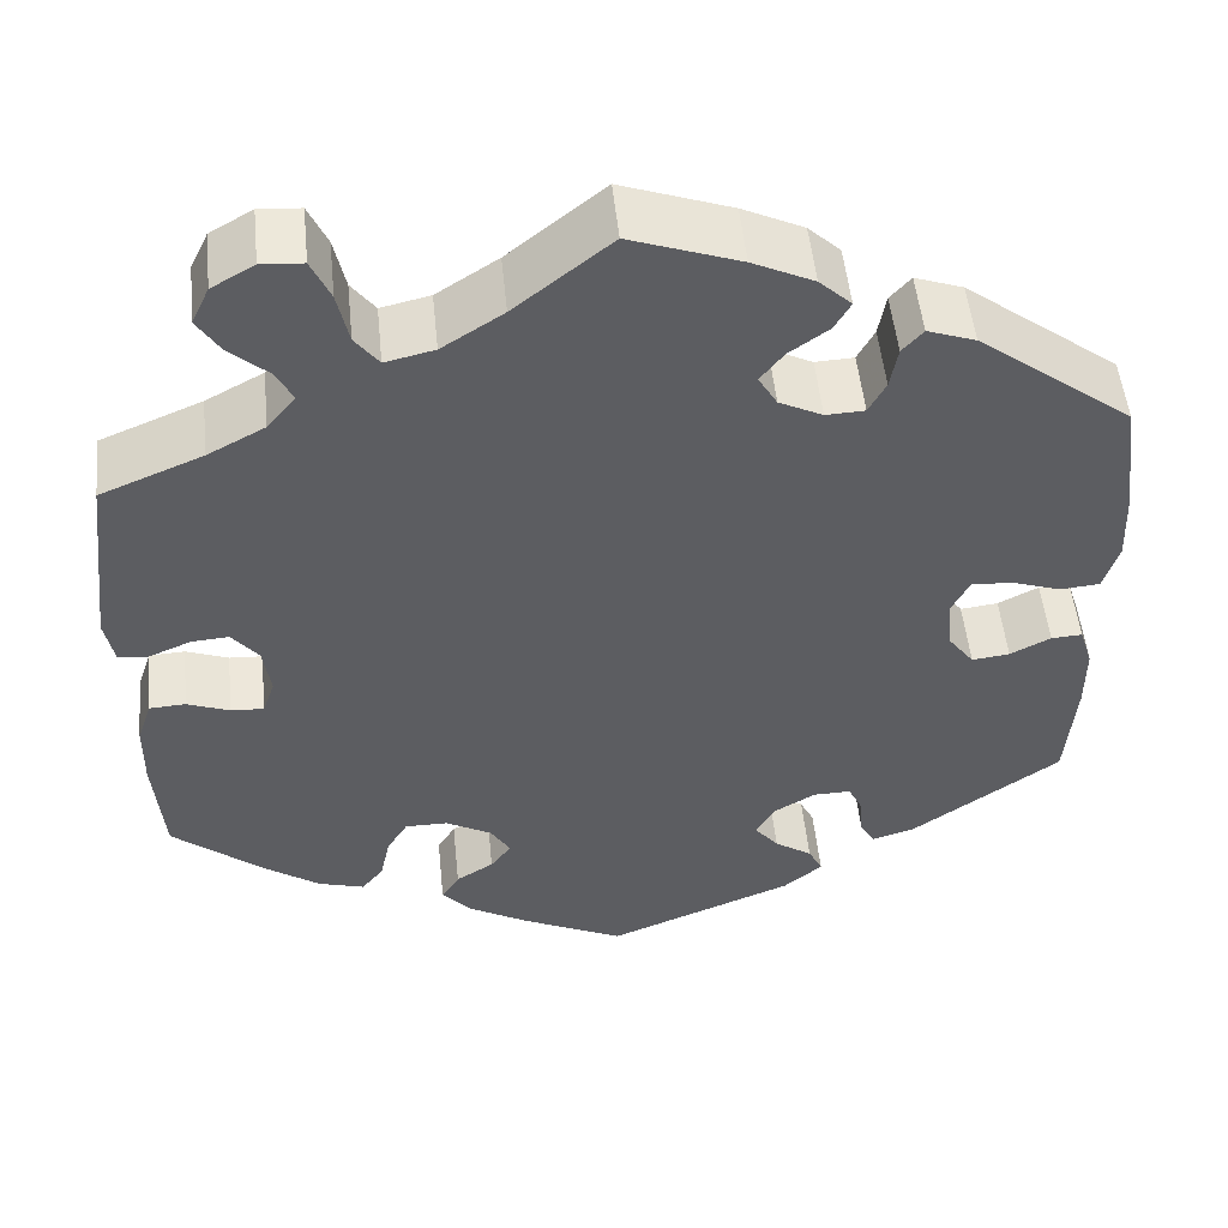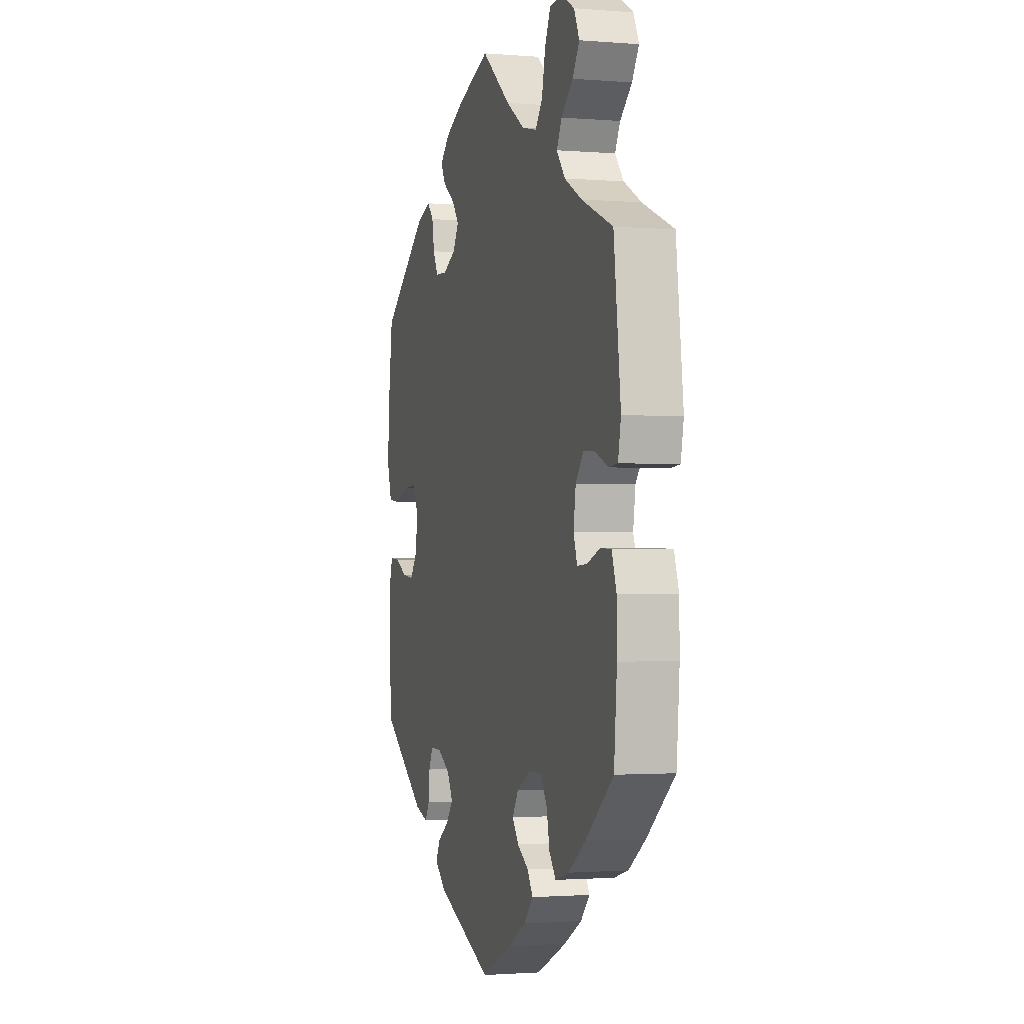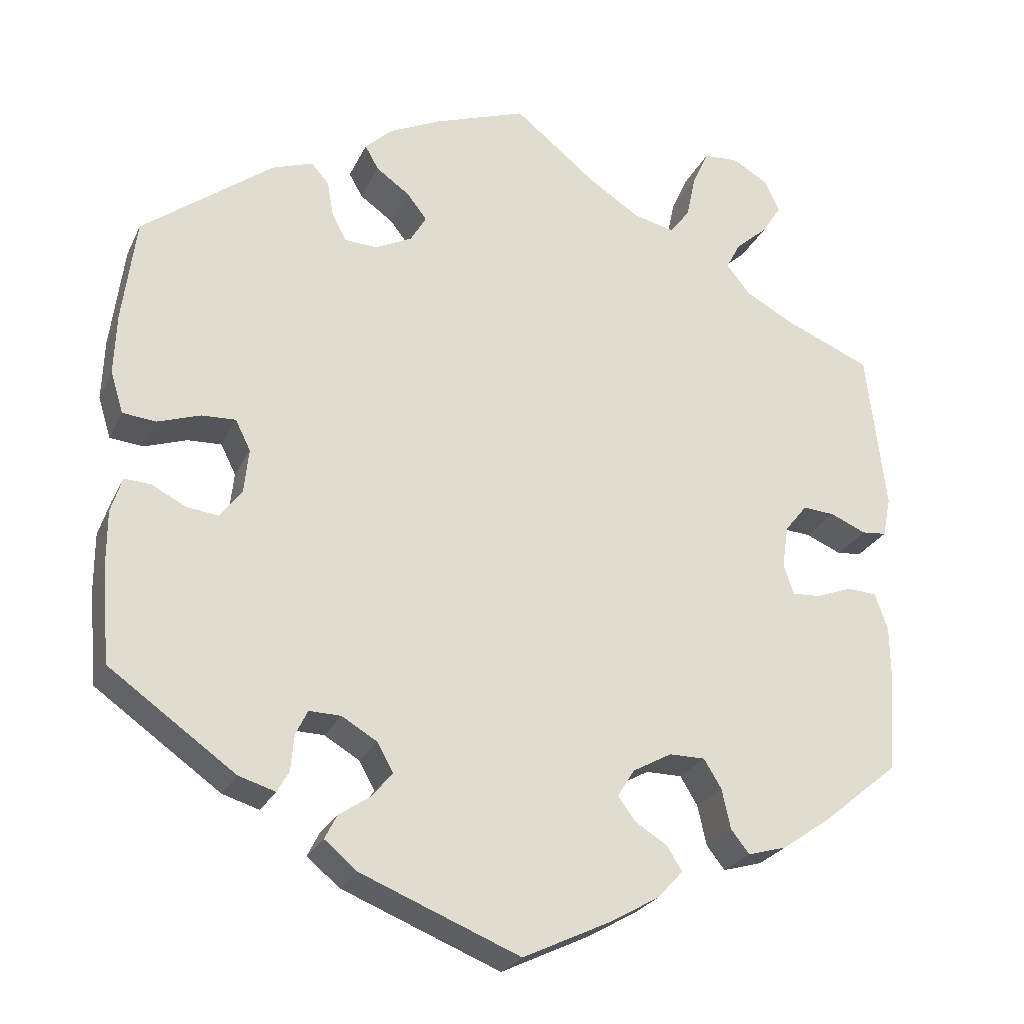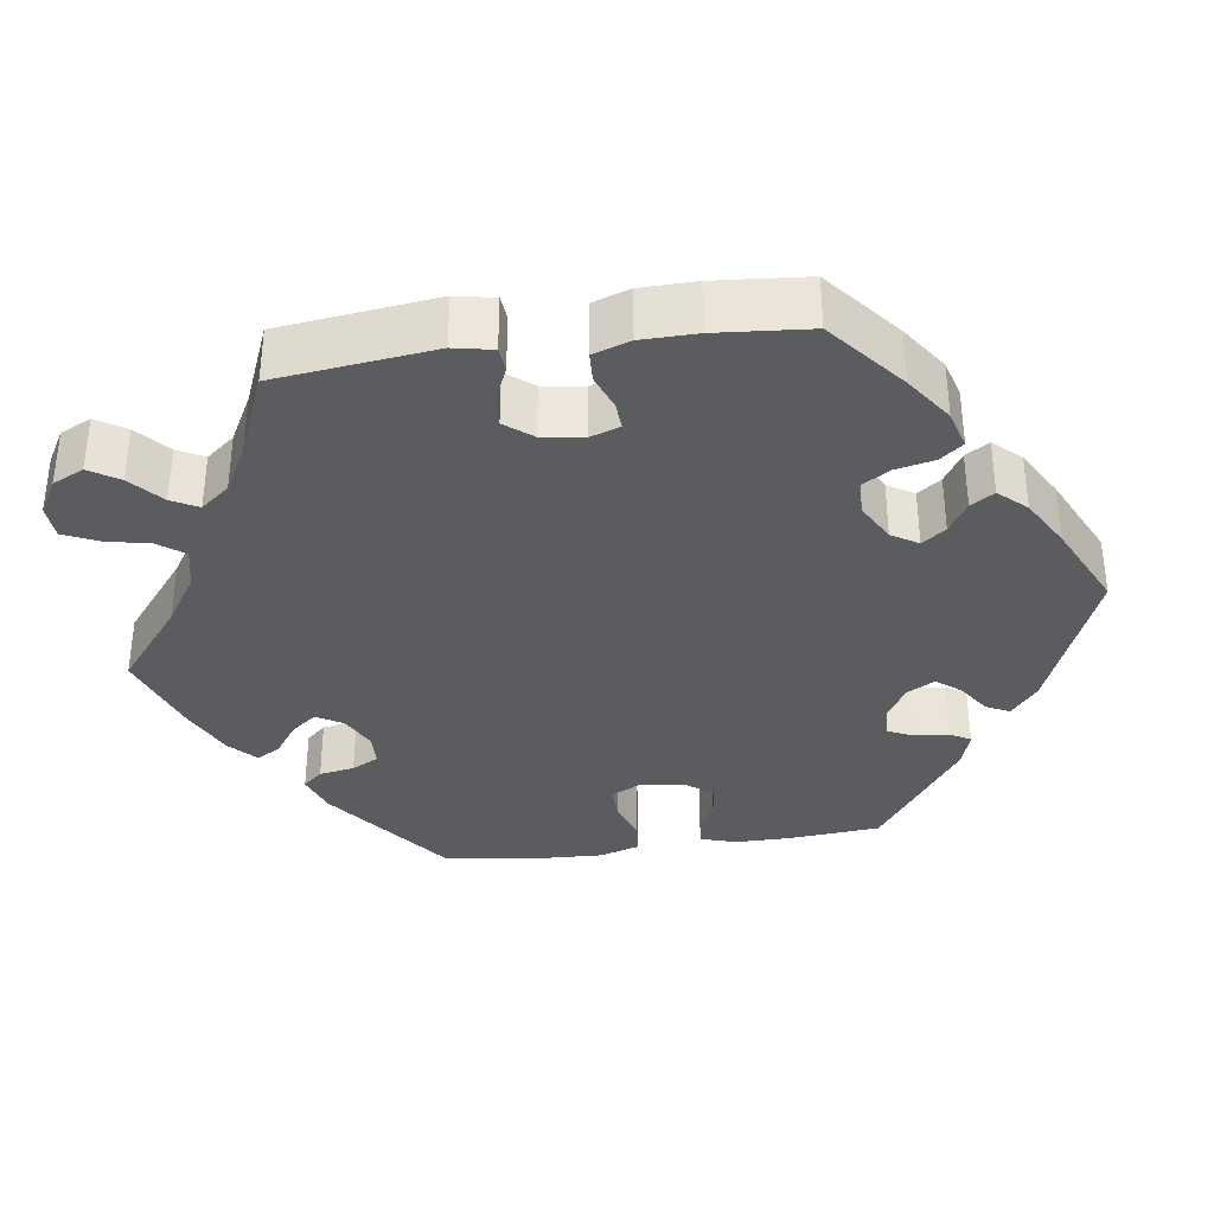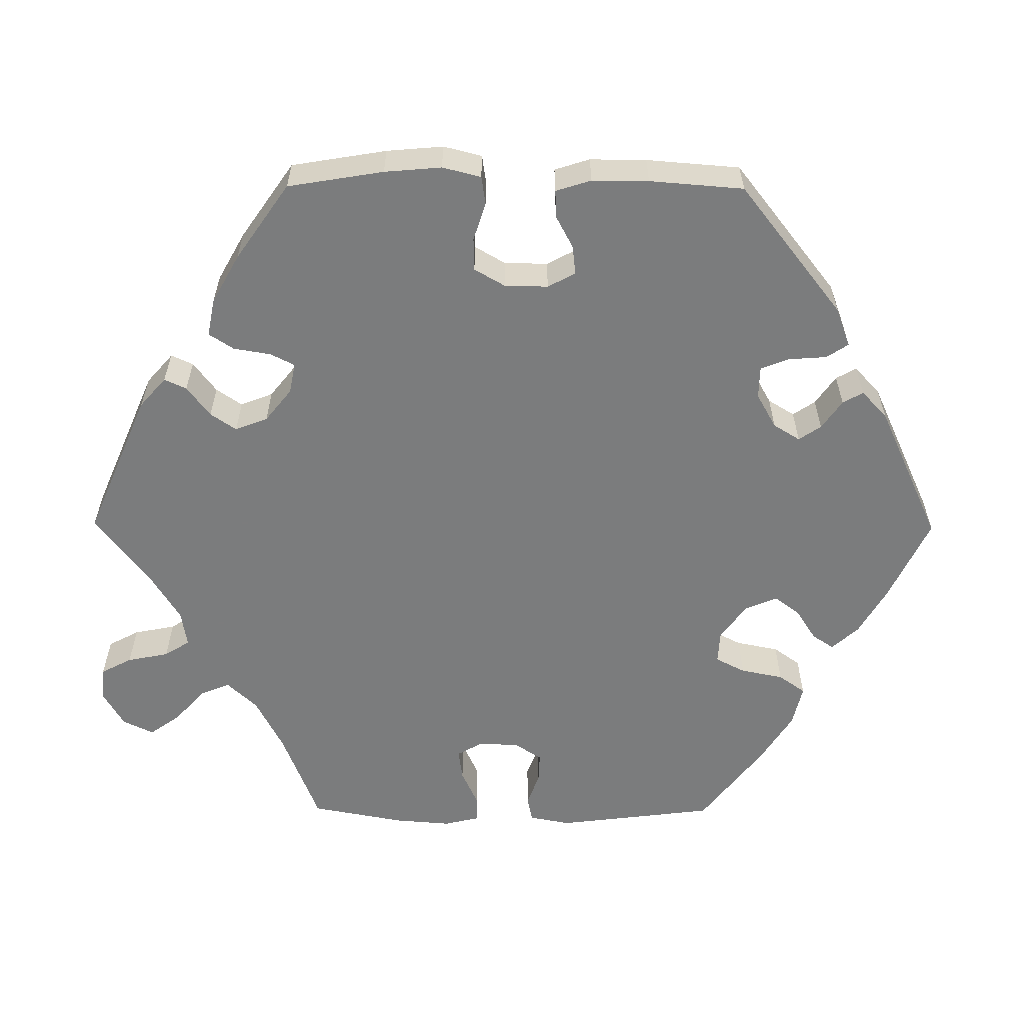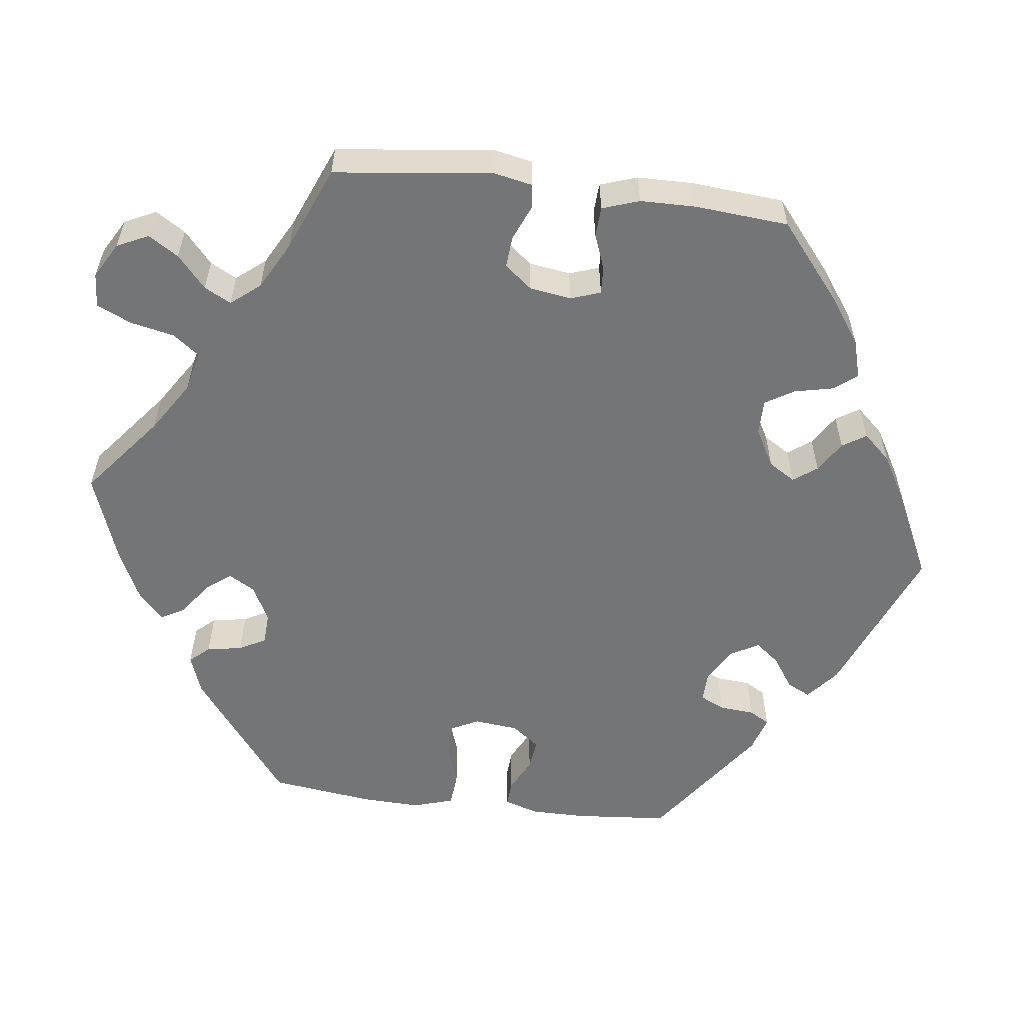
<metadata>
{"format":"obj","ext":"obj","renderer":"f3d","projection":"perspective","resolution":1024,"background":"white","views":[{"elev":51.6,"azim":174.2,"up":"+Z"},{"elev":-1.5,"azim":73.6,"up":"+Z"},{"elev":-25.2,"azim":-20.7,"up":"+Z"},{"elev":-35.0,"azim":98.1,"up":"+Y"},{"elev":-58.7,"azim":149.6,"up":"+Y"},{"elev":-56.5,"azim":82.9,"up":"+Y"}]}
</metadata>
<code>
v 0.102 0.07 0.496
v 0.167 0.07 0.454
v 0.219 0.07 0.442
v 0.244 0.07 0.475
v 0.256 0.07 0.531
v 0.276 0.07 0.575
v 0.32 0.07 0.578
v 0.365 0.07 0.552
v 0.384 0.07 0.512
v 0.36 0.07 0.474
v 0.319 0.07 0.438
v 0.301 0.07 0.404
v 0.331 0.07 0.367
v 0.392 0.07 0.334
v 0.5 0.07 0.289
v 0.524 0.07 0.088
v 0.514 0.07 0.038
v 0.483 0.07 0.035
v 0.438 0.07 0.054
v 0.398 0.07 0.057
v 0.37 0.07 0.022
v 0.362 0.07 -0.031
v 0.375 0.07 -0.069
v 0.41 0.07 -0.067
v 0.455 0.07 -0.05
v 0.493 0.07 -0.052
v 0.509 0.07 -0.099
v 0.51 0.07 -0.17
v 0.5 0.07 -0.289
v 0.404 0.07 -0.368
v 0.344 0.07 -0.41
v 0.295 0.07 -0.424
v 0.272 0.07 -0.395
v 0.261 0.07 -0.345
v 0.239 0.07 -0.309
v 0.194 0.07 -0.309
v 0.145 0.07 -0.336
v 0.124 0.07 -0.37
v 0.146 0.07 -0.4
v 0.186 0.07 -0.425
v 0.205 0.07 -0.455
v 0.173 0.07 -0.49
v 0.11 0.07 -0.526
v 0.001 0.07 -0.578
v -0.198 0.07 -0.498
v -0.239 0.07 -0.464
v -0.224 0.07 -0.434
v -0.184 0.07 -0.407
v -0.159 0.07 -0.376
v -0.179 0.07 -0.34
v -0.223 0.07 -0.314
v -0.263 0.07 -0.313
v -0.278 0.07 -0.344
v -0.282 0.07 -0.389
v -0.297 0.07 -0.415
v -0.343 0.07 -0.401
v -0.501 0.07 -0.289
v -0.511 0.07 -0.17
v -0.511 0.07 -0.099
v -0.497 0.07 -0.055
v -0.464 0.07 -0.057
v -0.421 0.07 -0.079
v -0.381 0.07 -0.084
v -0.354 0.07 -0.048
v -0.348 0.07 0.008
v -0.367 0.07 0.046
v -0.41 0.07 0.044
v -0.463 0.07 0.026
v -0.505 0.07 0.03
v -0.521 0.07 0.082
v -0.518 0.07 0.159
v -0.501 0.07 0.289
v -0.337 0.07 0.413
v -0.286 0.07 0.431
v -0.264 0.07 0.406
v -0.256 0.07 0.361
v -0.238 0.07 0.327
v -0.197 0.07 0.325
v -0.151 0.07 0.348
v -0.131 0.07 0.382
v -0.156 0.07 0.414
v -0.198 0.07 0.444
v -0.215 0.07 0.474
v -0.181 0.07 0.506
v -0.116 0.07 0.537
v 0 0.07 0.578
v 0.102 0 0.496
v 0.167 0 0.454
v 0.219 0 0.442
v 0.244 0 0.475
v 0.256 0 0.531
v 0.276 0 0.575
v 0.32 0 0.578
v 0.365 0 0.552
v 0.384 0 0.512
v 0.36 0 0.474
v 0.319 0 0.438
v 0.301 0 0.404
v 0.331 0 0.367
v 0.392 0 0.334
v 0.5 0 0.289
v 0.524 0 0.088
v 0.514 0 0.038
v 0.483 0 0.035
v 0.438 0 0.054
v 0.398 0 0.057
v 0.37 0 0.022
v 0.362 0 -0.031
v 0.375 0 -0.069
v 0.41 0 -0.067
v 0.455 0 -0.05
v 0.493 0 -0.052
v 0.509 0 -0.099
v 0.51 0 -0.17
v 0.5 0 -0.289
v 0.404 0 -0.368
v 0.344 0 -0.41
v 0.295 0 -0.424
v 0.272 0 -0.395
v 0.261 0 -0.345
v 0.239 0 -0.309
v 0.194 0 -0.309
v 0.145 0 -0.336
v 0.124 0 -0.37
v 0.146 0 -0.4
v 0.186 0 -0.425
v 0.205 0 -0.455
v 0.173 0 -0.49
v 0.11 0 -0.526
v 0.001 0 -0.578
v -0.198 0 -0.498
v -0.239 0 -0.464
v -0.224 0 -0.434
v -0.184 0 -0.407
v -0.159 0 -0.376
v -0.179 0 -0.34
v -0.223 0 -0.314
v -0.263 0 -0.313
v -0.278 0 -0.344
v -0.282 0 -0.389
v -0.297 0 -0.415
v -0.343 0 -0.401
v -0.501 0 -0.289
v -0.511 0 -0.17
v -0.511 0 -0.099
v -0.497 0 -0.055
v -0.464 0 -0.057
v -0.421 0 -0.079
v -0.381 0 -0.084
v -0.354 0 -0.048
v -0.348 0 0.008
v -0.367 0 0.046
v -0.41 0 0.044
v -0.463 0 0.026
v -0.505 0 0.03
v -0.521 0 0.082
v -0.518 0 0.159
v -0.501 0 0.289
v -0.337 0 0.413
v -0.286 0 0.431
v -0.264 0 0.406
v -0.256 0 0.361
v -0.238 0 0.327
v -0.197 0 0.325
v -0.151 0 0.348
v -0.131 0 0.382
v -0.156 0 0.414
v -0.198 0 0.444
v -0.215 0 0.474
v -0.181 0 0.506
v -0.116 0 0.537
v 0 0 0.578
f 85 86 1
f 84 85 1 2
f 81 82 83 84
f 80 81 84 2
f 79 80 2 3
f 78 79 3
f 73 74 75 76
f 73 76 77
f 72 73 77
f 71 72 77 78
f 67 68 69 70
f 66 67 70 71
f 59 60 61 62
f 59 62 63
f 58 59 63
f 57 58 63
f 56 57 63 64
f 53 54 55 56
f 52 53 56 64
f 45 46 47 48
f 45 48 49
f 44 45 49
f 43 44 49 50
f 39 40 41 42
f 38 39 42 43
f 31 32 33 34
f 31 34 35
f 30 31 35
f 29 30 35
f 28 29 35 36
f 24 25 26 27
f 23 24 27 28
f 16 17 18 19
f 14 15 16 19
f 13 14 19 20
f 12 13 20 21
f 8 9 10 11
f 8 11 12
f 7 8 12
f 4 5 6 7
f 4 7 12
f 3 4 12 21
f 66 71 78 3
f 65 66 3 21
f 51 52 64 65
f 50 51 65 21
f 38 43 50
f 37 38 50
f 36 37 50 21
f 23 28 36
f 22 23 36
f 21 22 36
f 87 172 171
f 88 87 171 170
f 170 169 168 167
f 88 170 167 166
f 89 88 166 165
f 89 165 164
f 162 161 160 159
f 163 162 159
f 163 159 158
f 164 163 158 157
f 156 155 154 153
f 157 156 153 152
f 148 147 146 145
f 149 148 145
f 149 145 144
f 149 144 143
f 150 149 143 142
f 142 141 140 139
f 150 142 139 138
f 134 133 132 131
f 135 134 131
f 135 131 130
f 136 135 130 129
f 128 127 126 125
f 129 128 125 124
f 120 119 118 117
f 121 120 117
f 121 117 116
f 121 116 115
f 122 121 115 114
f 113 112 111 110
f 114 113 110 109
f 105 104 103 102
f 105 102 101 100
f 106 105 100 99
f 107 106 99 98
f 97 96 95 94
f 98 97 94
f 98 94 93
f 93 92 91 90
f 98 93 90
f 107 98 90 89
f 89 164 157 152
f 107 89 152 151
f 151 150 138 137
f 107 151 137 136
f 136 129 124
f 136 124 123
f 107 136 123 122
f 122 114 109
f 122 109 108
f 122 108 107
f 1 87 88 2
f 2 88 89 3
f 3 89 90 4
f 4 90 91 5
f 5 91 92 6
f 6 92 93 7
f 7 93 94 8
f 8 94 95 9
f 9 95 96 10
f 10 96 97 11
f 11 97 98 12
f 12 98 99 13
f 13 99 100 14
f 14 100 101 15
f 15 101 102 16
f 16 102 103 17
f 17 103 104 18
f 18 104 105 19
f 19 105 106 20
f 20 106 107 21
f 21 107 108 22
f 22 108 109 23
f 23 109 110 24
f 24 110 111 25
f 25 111 112 26
f 26 112 113 27
f 27 113 114 28
f 28 114 115 29
f 29 115 116 30
f 30 116 117 31
f 31 117 118 32
f 32 118 119 33
f 33 119 120 34
f 34 120 121 35
f 35 121 122 36
f 36 122 123 37
f 37 123 124 38
f 38 124 125 39
f 39 125 126 40
f 40 126 127 41
f 41 127 128 42
f 42 128 129 43
f 43 129 130 44
f 44 130 131 45
f 45 131 132 46
f 46 132 133 47
f 47 133 134 48
f 48 134 135 49
f 49 135 136 50
f 50 136 137 51
f 51 137 138 52
f 52 138 139 53
f 53 139 140 54
f 54 140 141 55
f 55 141 142 56
f 56 142 143 57
f 57 143 144 58
f 58 144 145 59
f 59 145 146 60
f 60 146 147 61
f 61 147 148 62
f 62 148 149 63
f 63 149 150 64
f 64 150 151 65
f 65 151 152 66
f 66 152 153 67
f 67 153 154 68
f 68 154 155 69
f 69 155 156 70
f 70 156 157 71
f 71 157 158 72
f 72 158 159 73
f 73 159 160 74
f 74 160 161 75
f 75 161 162 76
f 76 162 163 77
f 77 163 164 78
f 78 164 165 79
f 79 165 166 80
f 80 166 167 81
f 81 167 168 82
f 82 168 169 83
f 83 169 170 84
f 84 170 171 85
f 85 171 172 86
f 86 172 87 1

</code>
